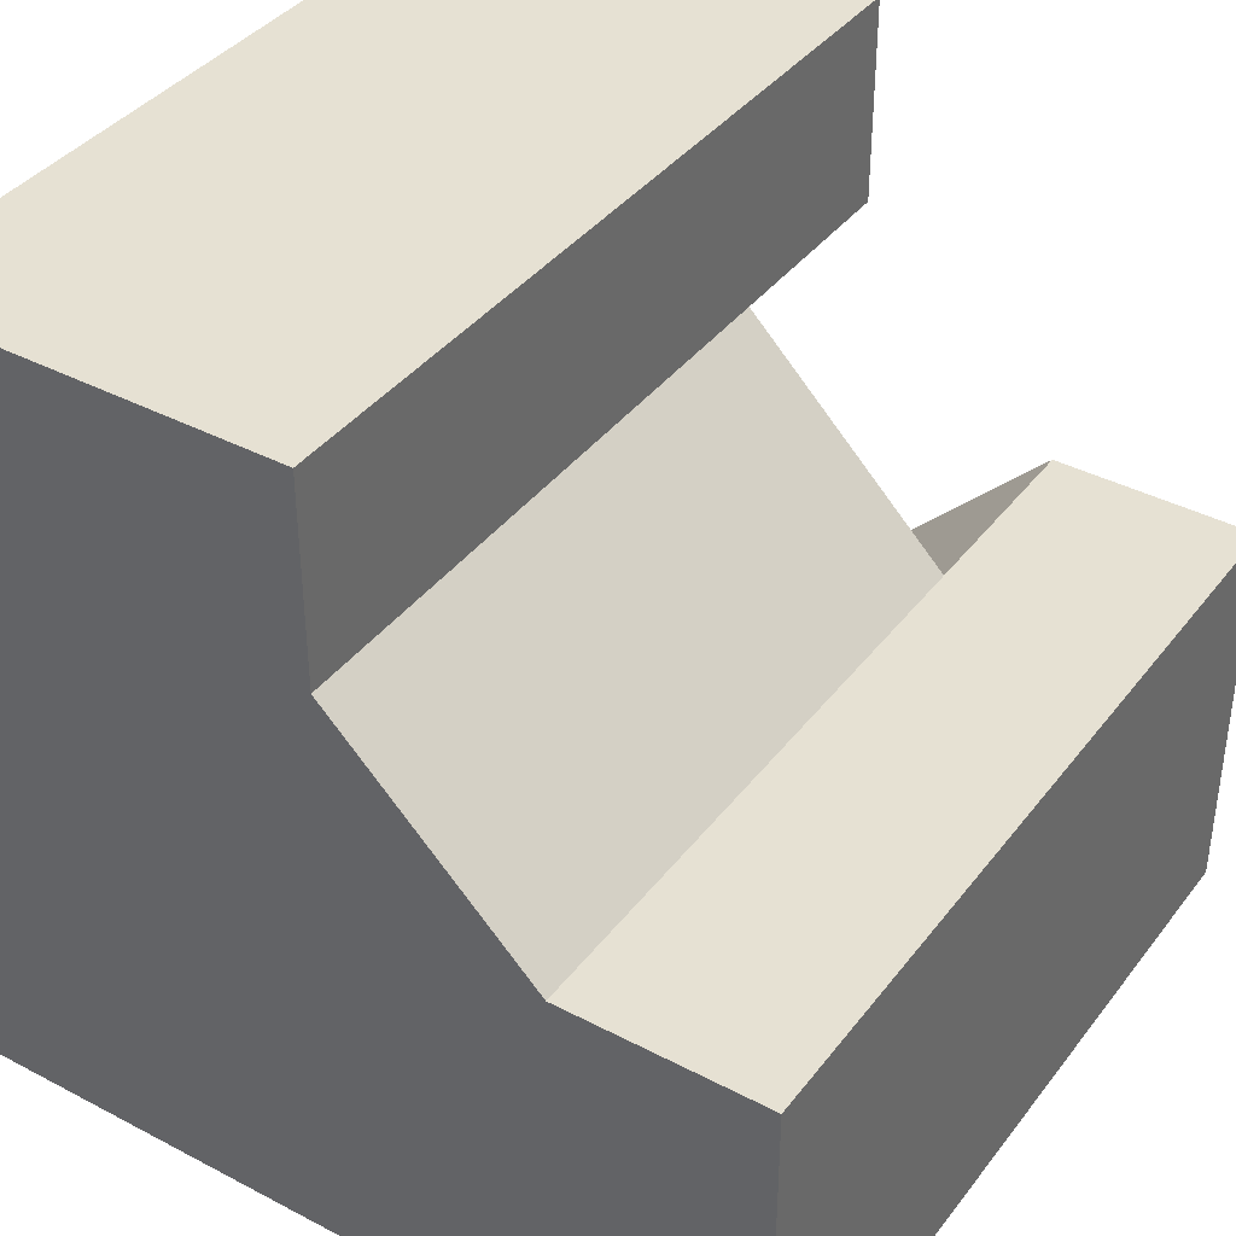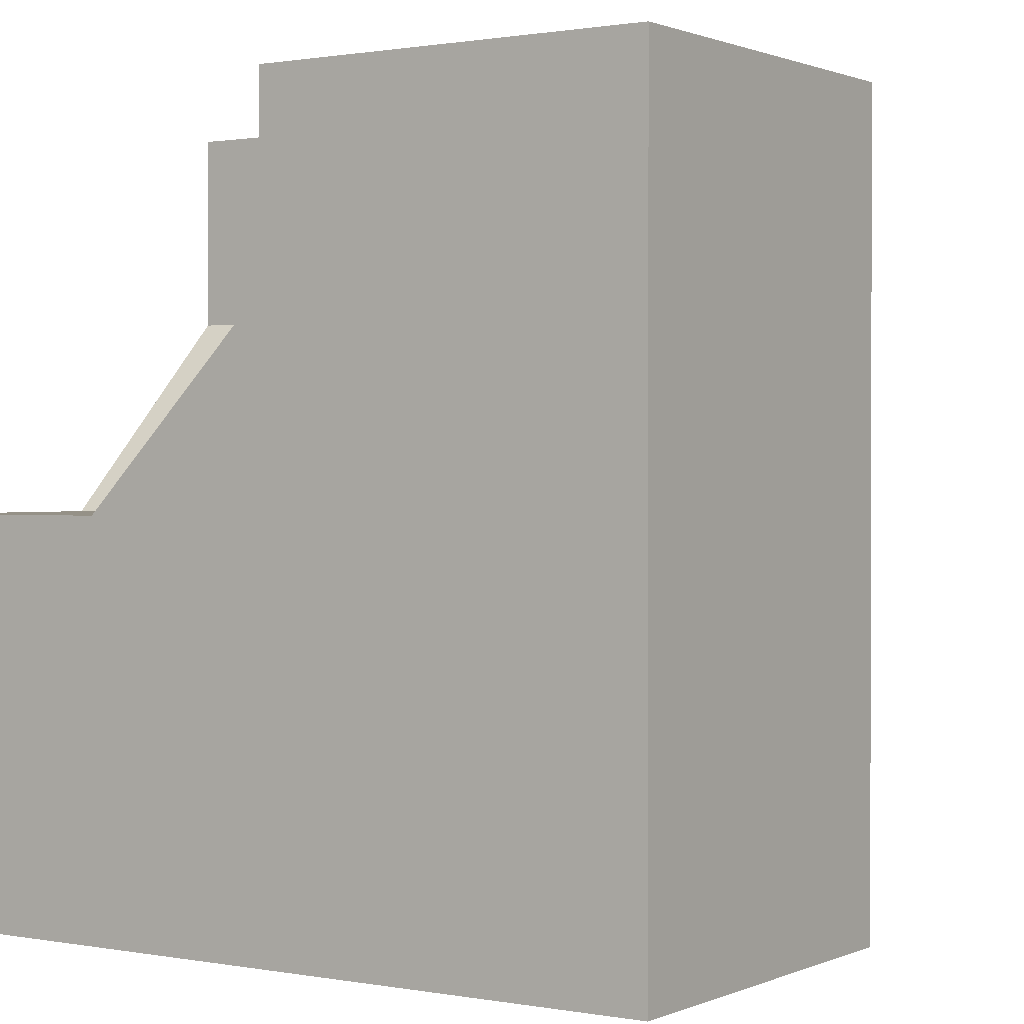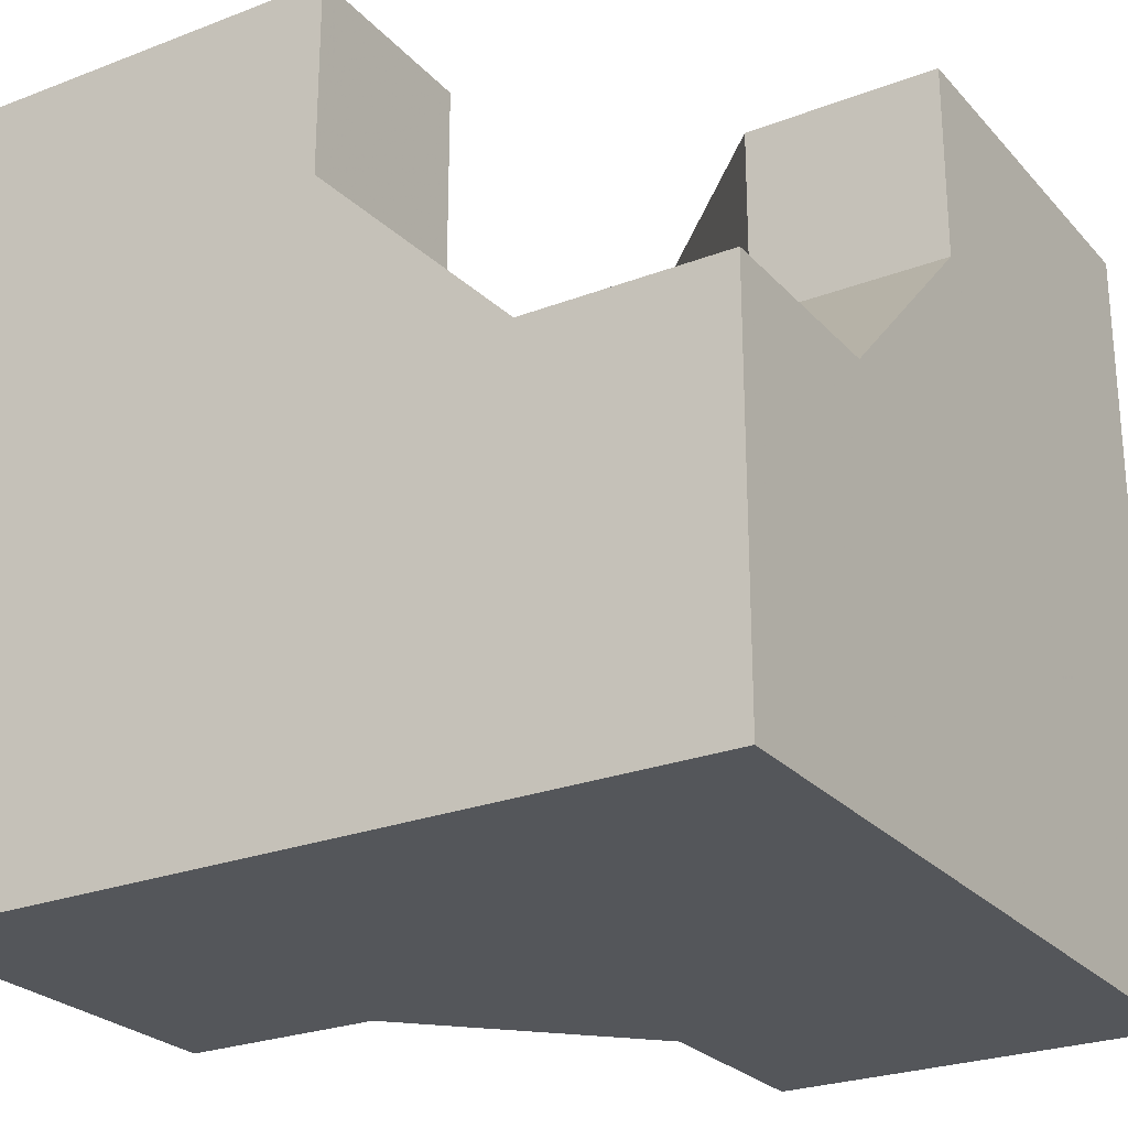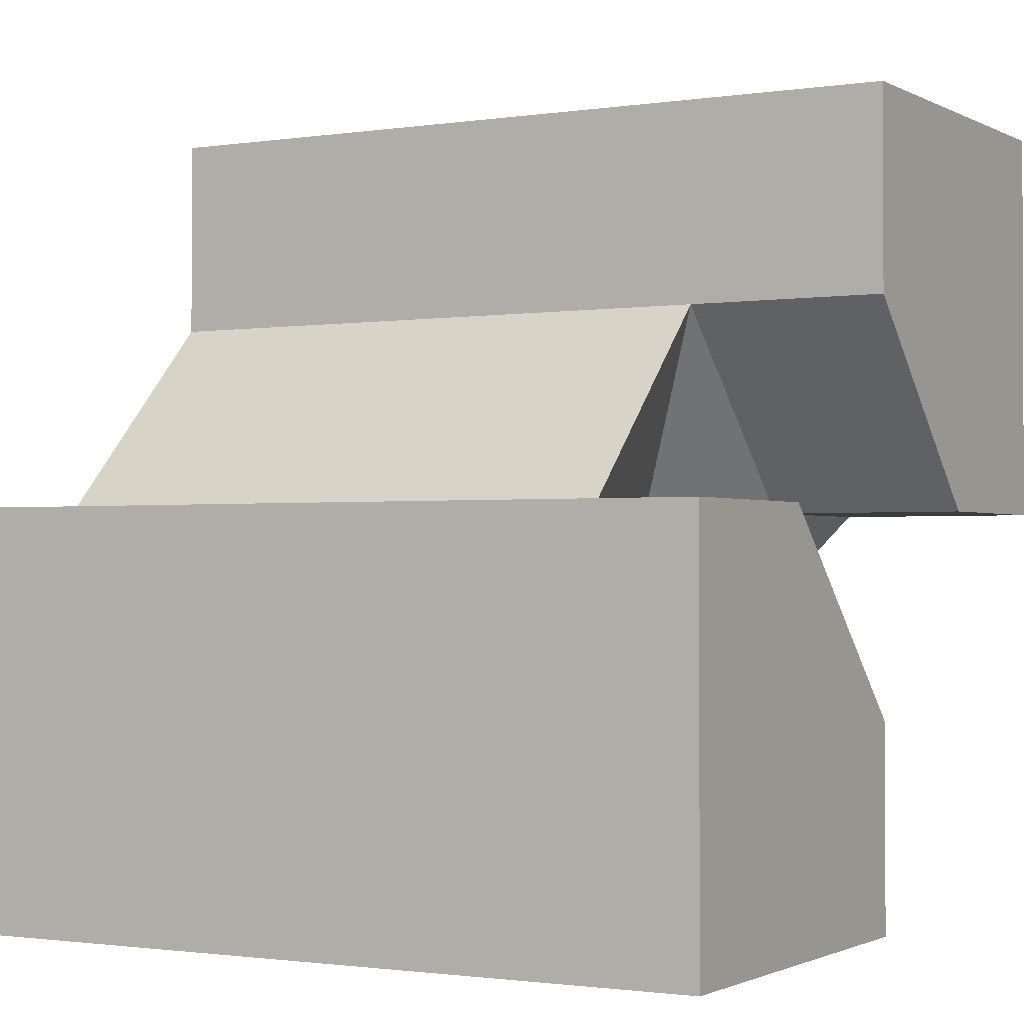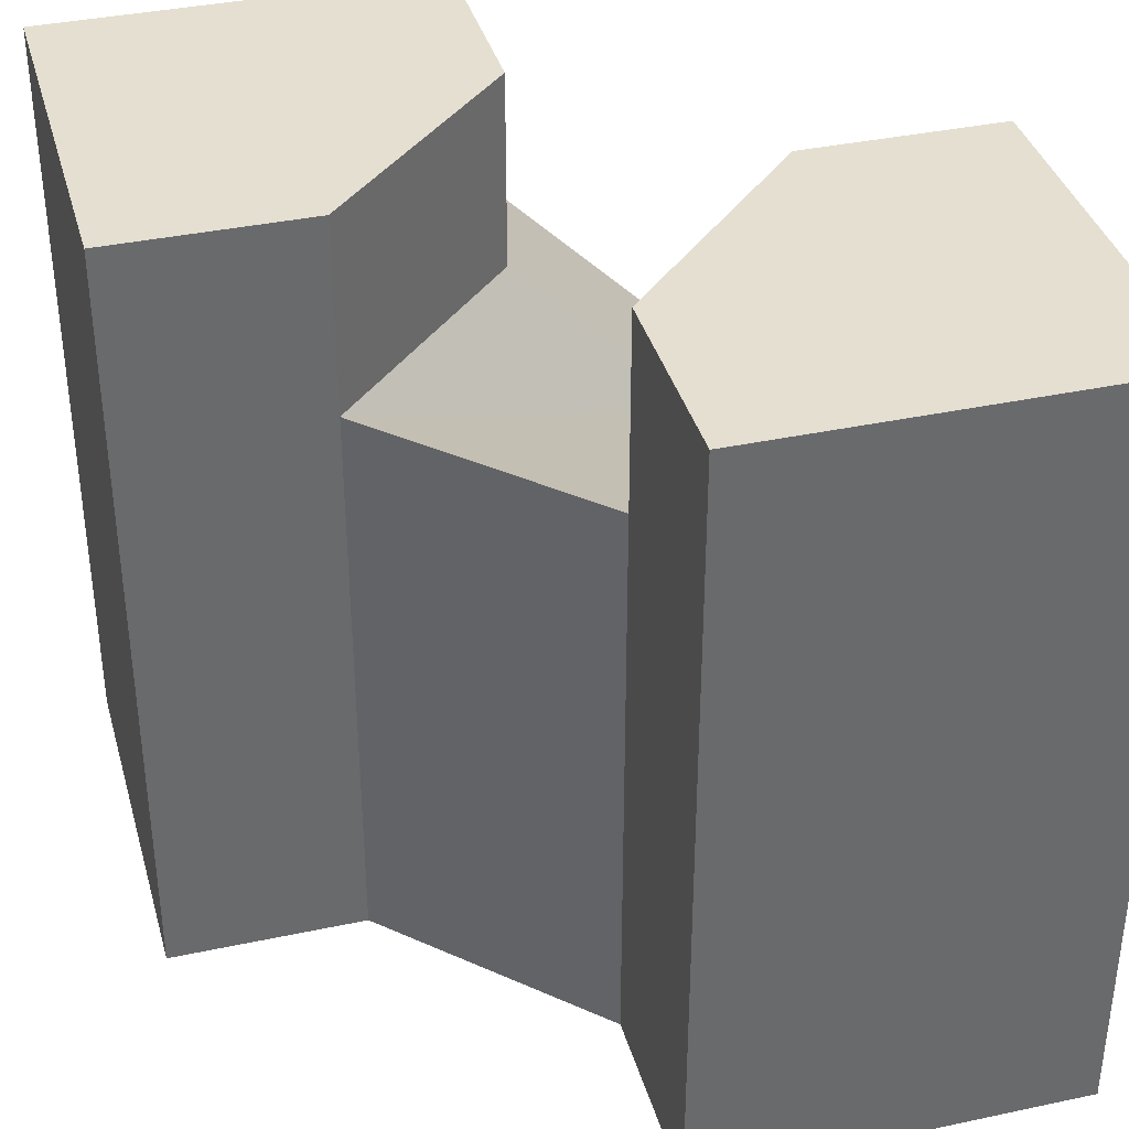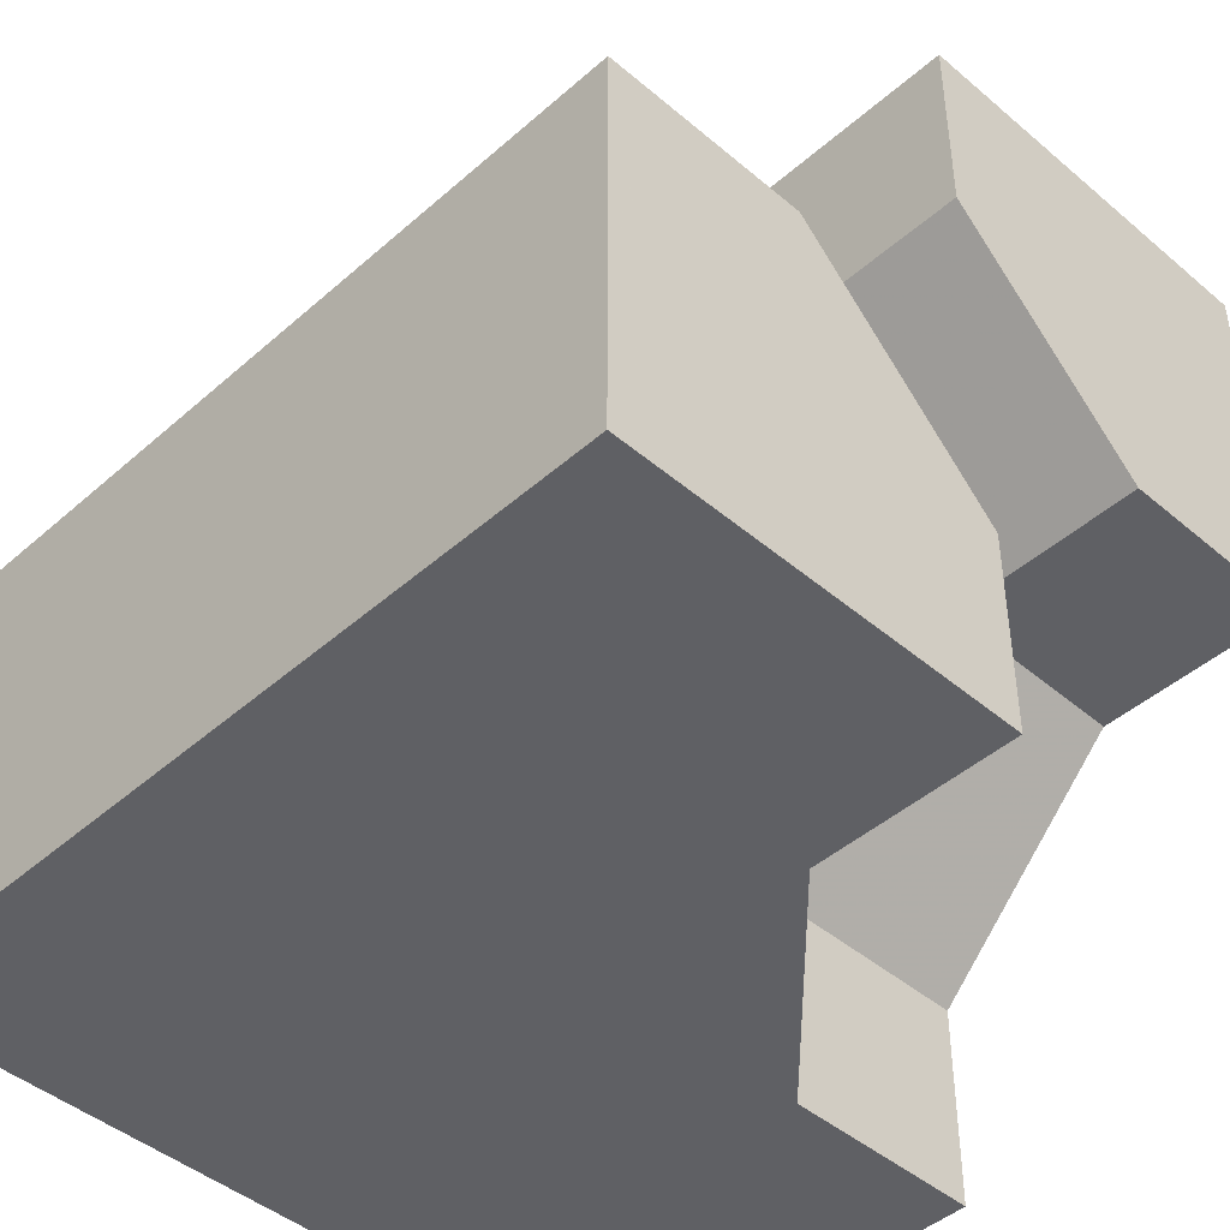
<metadata>
{"format":"obj","ext":"obj","renderer":"f3d","projection":"perspective","resolution":1024,"background":"white","views":[{"elev":38.9,"azim":-146.7,"up":"+Y"},{"elev":0.9,"azim":123.9,"up":"+Z"},{"elev":-25.5,"azim":31.6,"up":"+Z"},{"elev":-1.3,"azim":-60.4,"up":"+Y"},{"elev":37.4,"azim":-105.3,"up":"+Z"},{"elev":-44.9,"azim":-44.5,"up":"+Y"}]}
</metadata>
<code>
g
v -0.25 0 -0.5
v -0.5 0 -0.5
v -0.5 -0.5 -0.5
v 0.5 -0.5 -0.5
v 0.5 0.5 -0.5
v 0 0.5 -0.5
v 0 0.25 -0.5
v 0.5 0 0.25
v 0.5 0 0.5
v 0.5 0.5 0.5
v 0.5 -0.5 0
v 0.5 -0.25 0
v 0 0.25 0.5
v 0 0.5 0.5
v 0.25 0 0.5
v -0.5 0 0.5
v -0.25 0 0.5
v -0.125 -0.125 0.5
v 0 -0.25 0.5
v 0 -0.5 0.5
v -0.5 -0.5 0.5
v -0.5 0 0.25
v -0.5 0 -0.25
v 0 -0.5 0.25
v 0.25 -0.5 0
v 0 0.5 0.25
v 0 0.5 -0.25
v -0.25 0 0.25
v -0.25 0 -0.25
v 0 0.25 -0.25
v 0.25 0 0.25
v 0.25 -0.25 0
v 0 0.25 0.25
v 0 -0.25 0.25
g tile_155
f 1 3 2
f 5 11 4
f 10 15 9
f 18 20 19
f 21 2 3
f 21 24 20
f 27 5 6
f 28 30 29
f 31 33 32
f 32 28 34
f 32 33 28
f 33 30 28
f 34 17 18
f 19 34 18
f 31 9 15
f 12 31 32
f 31 13 33
f 33 14 26
f 33 27 30
f 17 22 16
f 23 28 29
f 19 24 34
f 32 24 25
f 30 6 7
f 7 29 30
f 11 32 25
f 29 2 23
f 2 29 1
f 32 11 12
f 29 7 1
f 6 30 27
f 24 32 34
f 24 19 20
f 28 23 22
f 22 17 28
f 27 33 26
f 14 33 13
f 13 31 15
f 31 12 8
f 9 31 8
f 17 34 28
f 14 10 26
f 26 10 27
f 27 10 5
f 3 4 21
f 21 4 24
f 24 4 25
f 25 4 11
f 22 23 16
f 16 23 21
f 21 23 2
f 16 21 17
f 17 21 18
f 18 21 20
f 13 15 14
f 14 15 10
f 8 12 5
f 8 5 9
f 9 5 10
f 5 12 11
f 1 7 4
f 4 7 5
f 5 7 6
f 1 4 3

</code>
